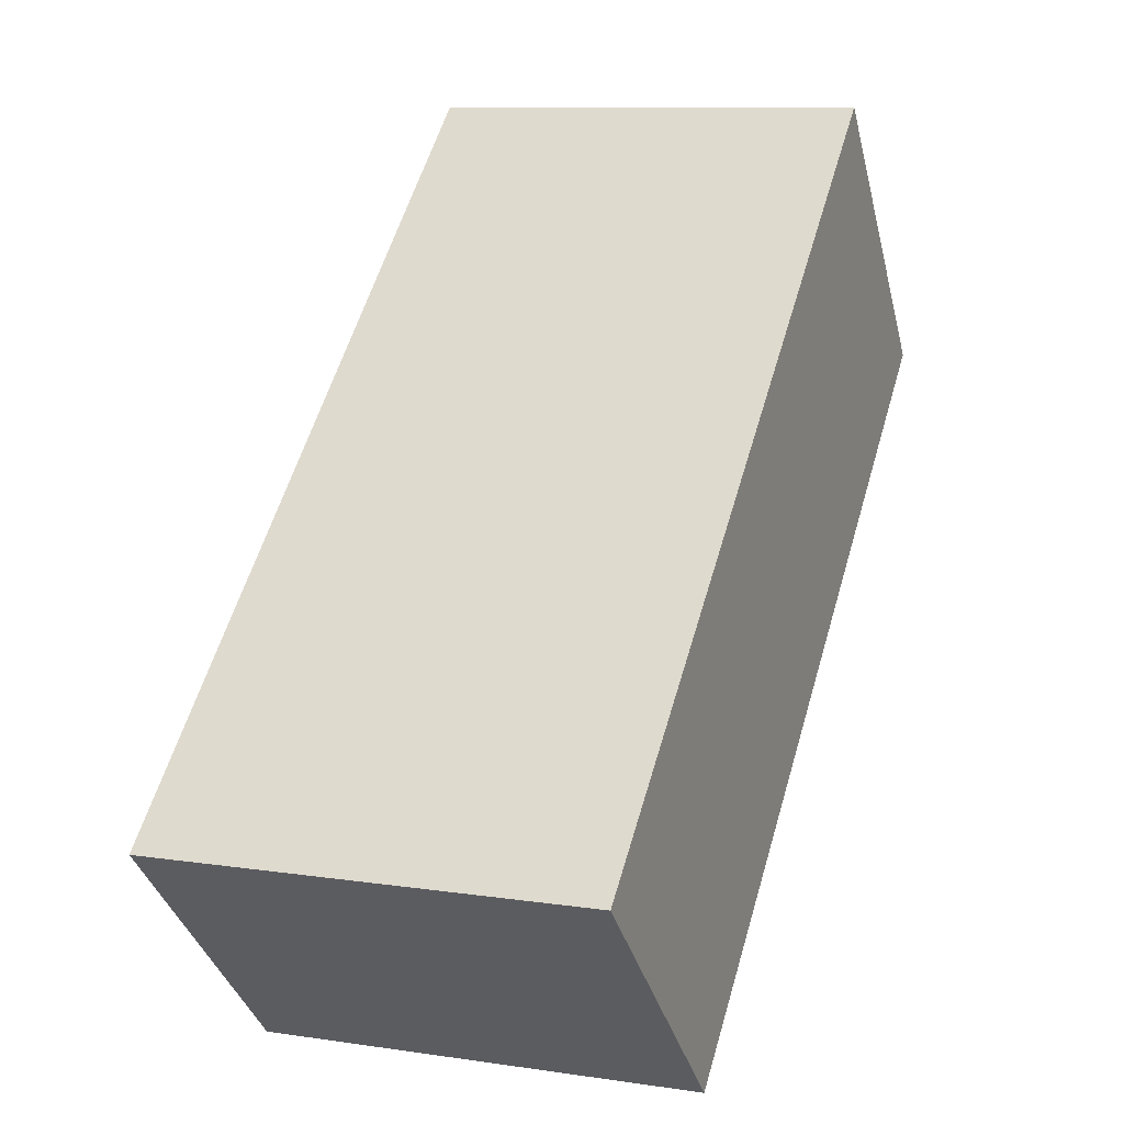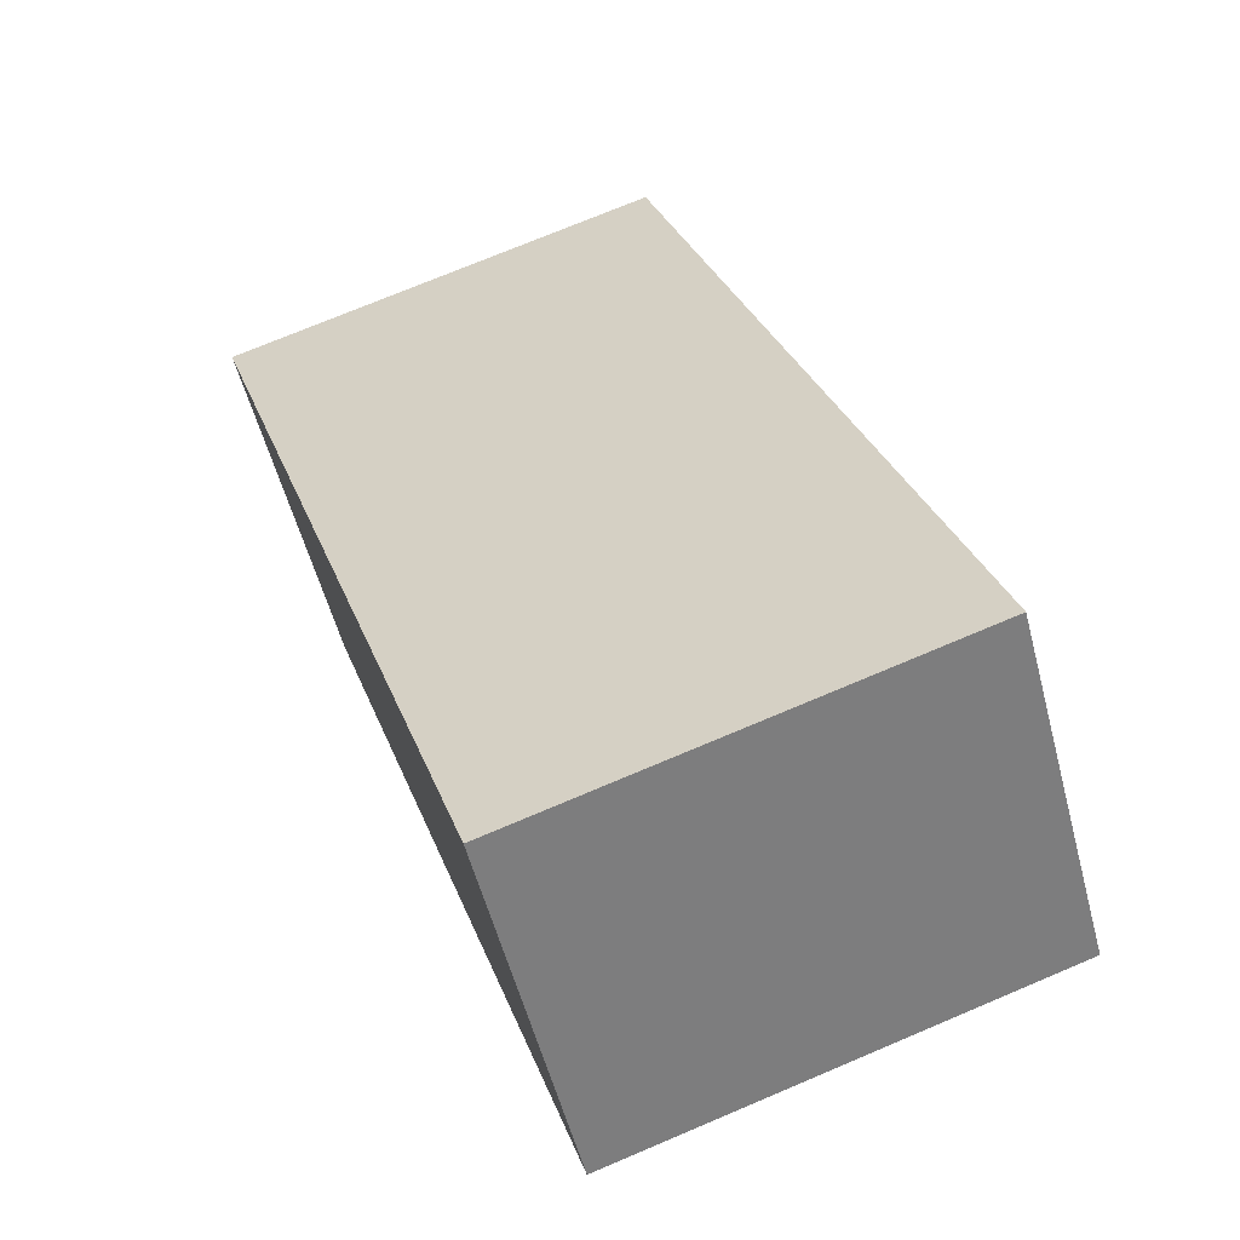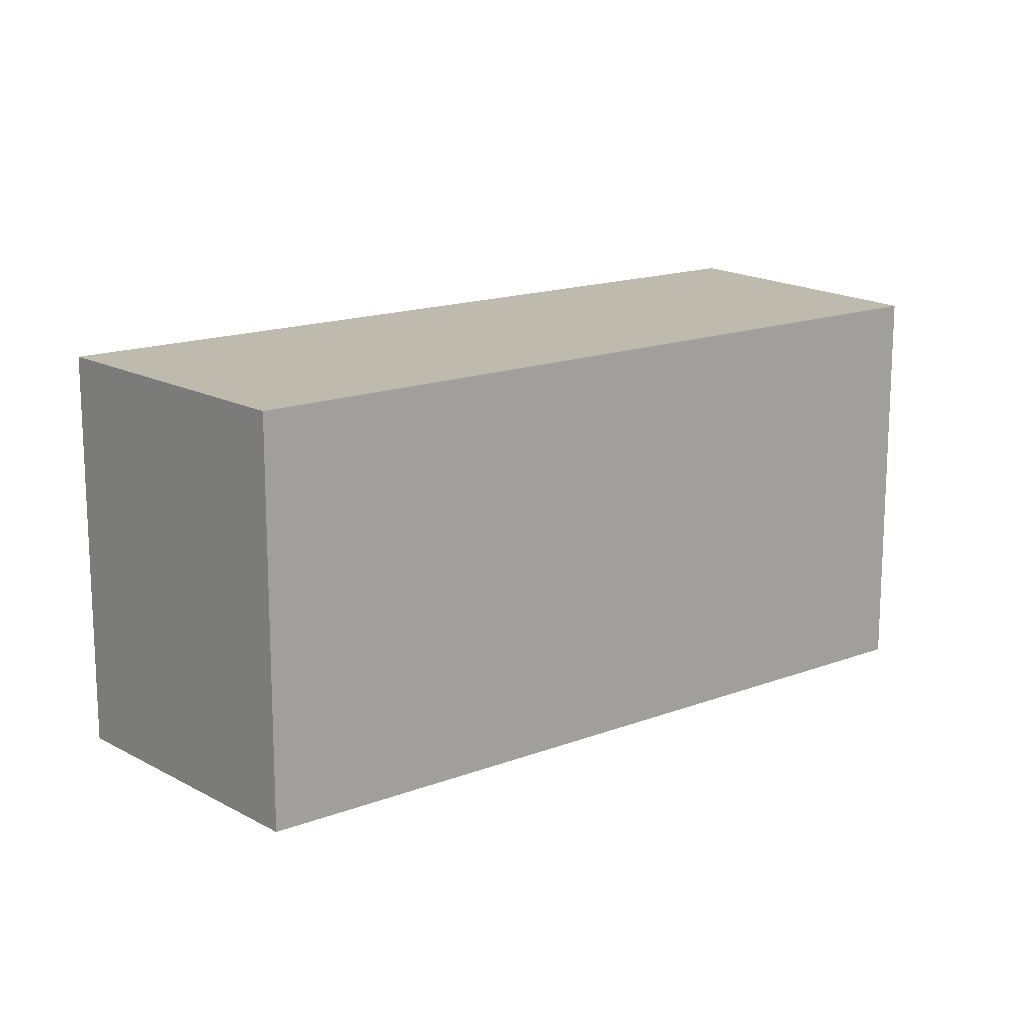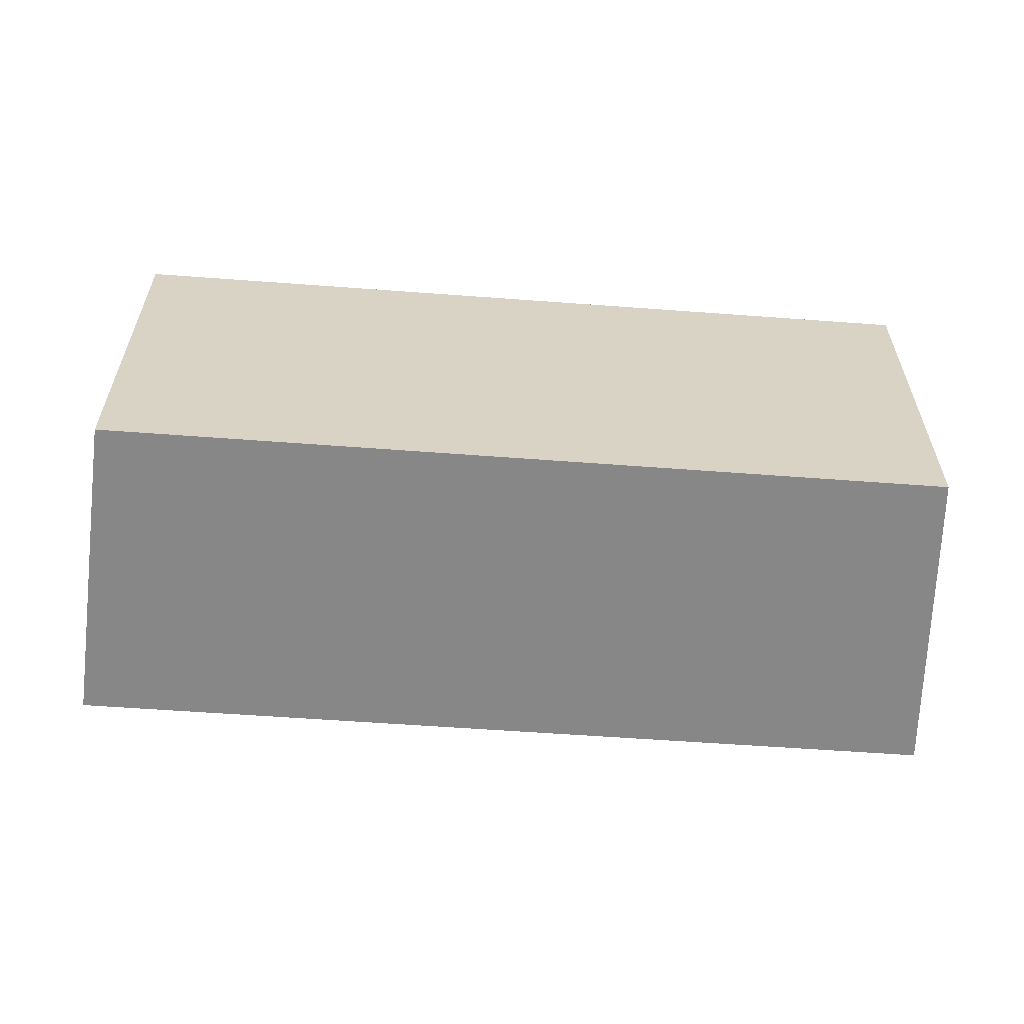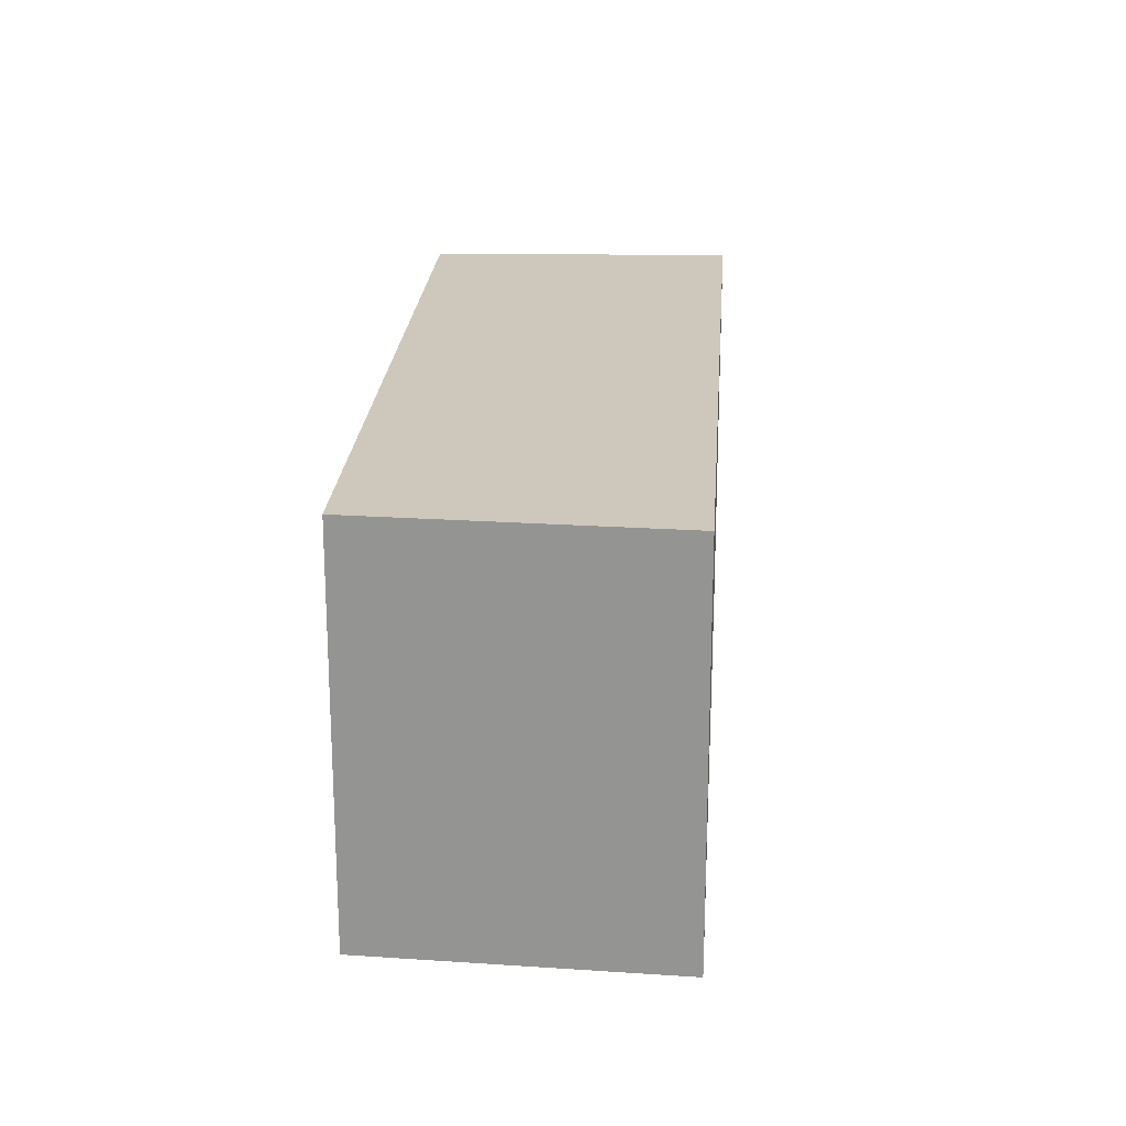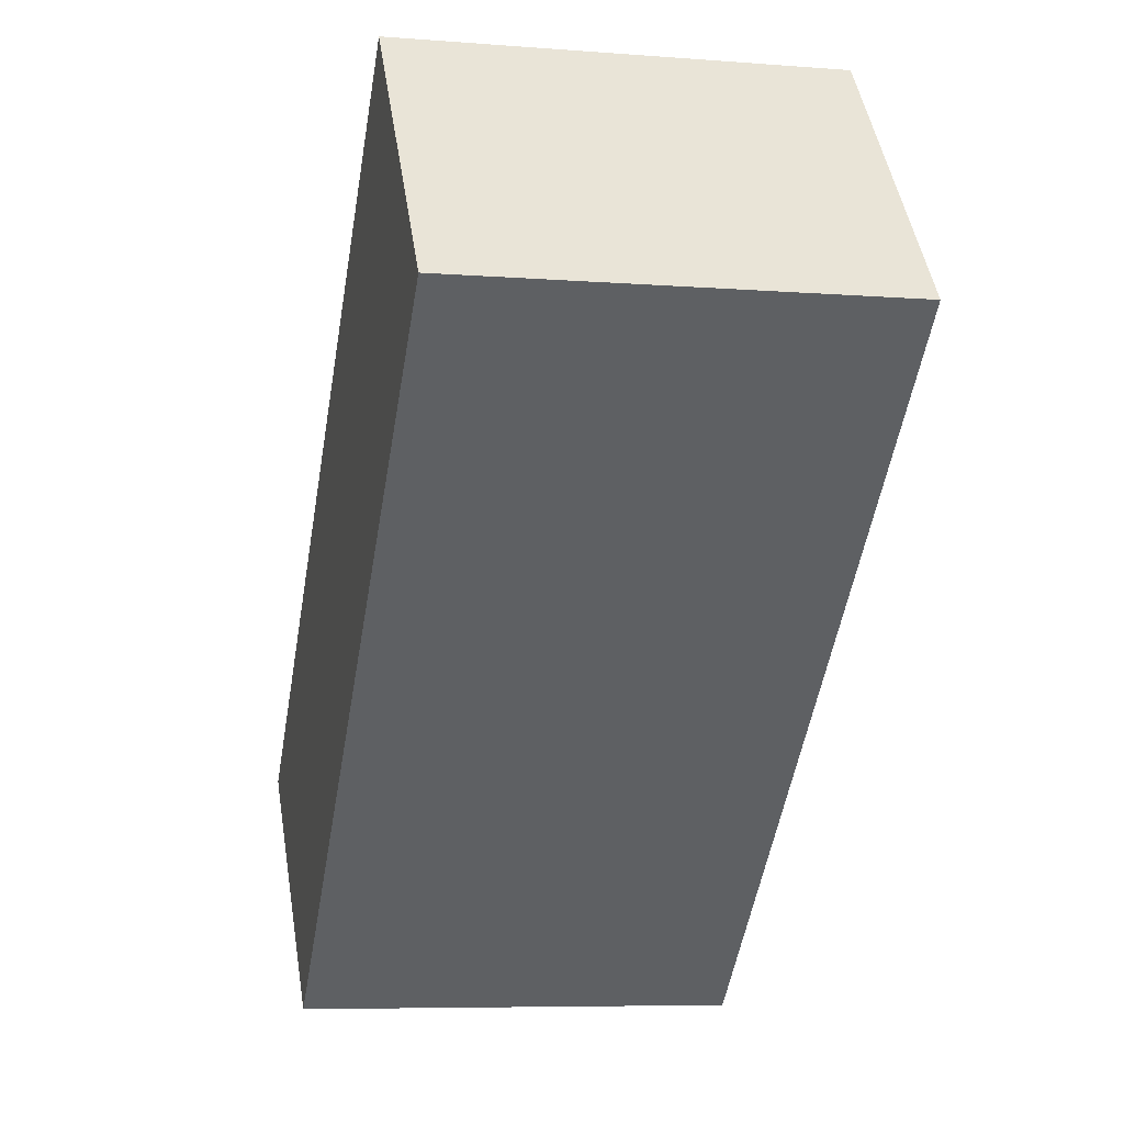
<metadata>
{"format":"obj","ext":"obj","renderer":"f3d","projection":"perspective","resolution":1024,"background":"white","views":[{"elev":9.6,"azim":-68.5,"up":"+Z"},{"elev":72.6,"azim":67.0,"up":"+Z"},{"elev":15.8,"azim":99.1,"up":"+Y"},{"elev":-62.3,"azim":133.3,"up":"+Y"},{"elev":21.8,"azim":-128.6,"up":"+Y"},{"elev":-7.1,"azim":77.2,"up":"+Z"}]}
</metadata>
<code>
v  3.839 1.864 1.557
v  0 1.864 1.141e-16
v  2.915 1.864 2.678
v  1.026 1.864 -1.011
v  2.915 -1.64e-16 2.678
v  3.839 -9.534e-17 1.557
v  1.026 6.191e-17 -1.011
v  0 0 0
g defaultobject
f 1 2 3
f 2 1 4
f 5 1 3
f 1 5 6
f 6 4 1
f 4 6 7
f 7 2 4
f 2 7 8
f 8 3 2
f 3 8 5
f 8 6 5
f 6 8 7

</code>
